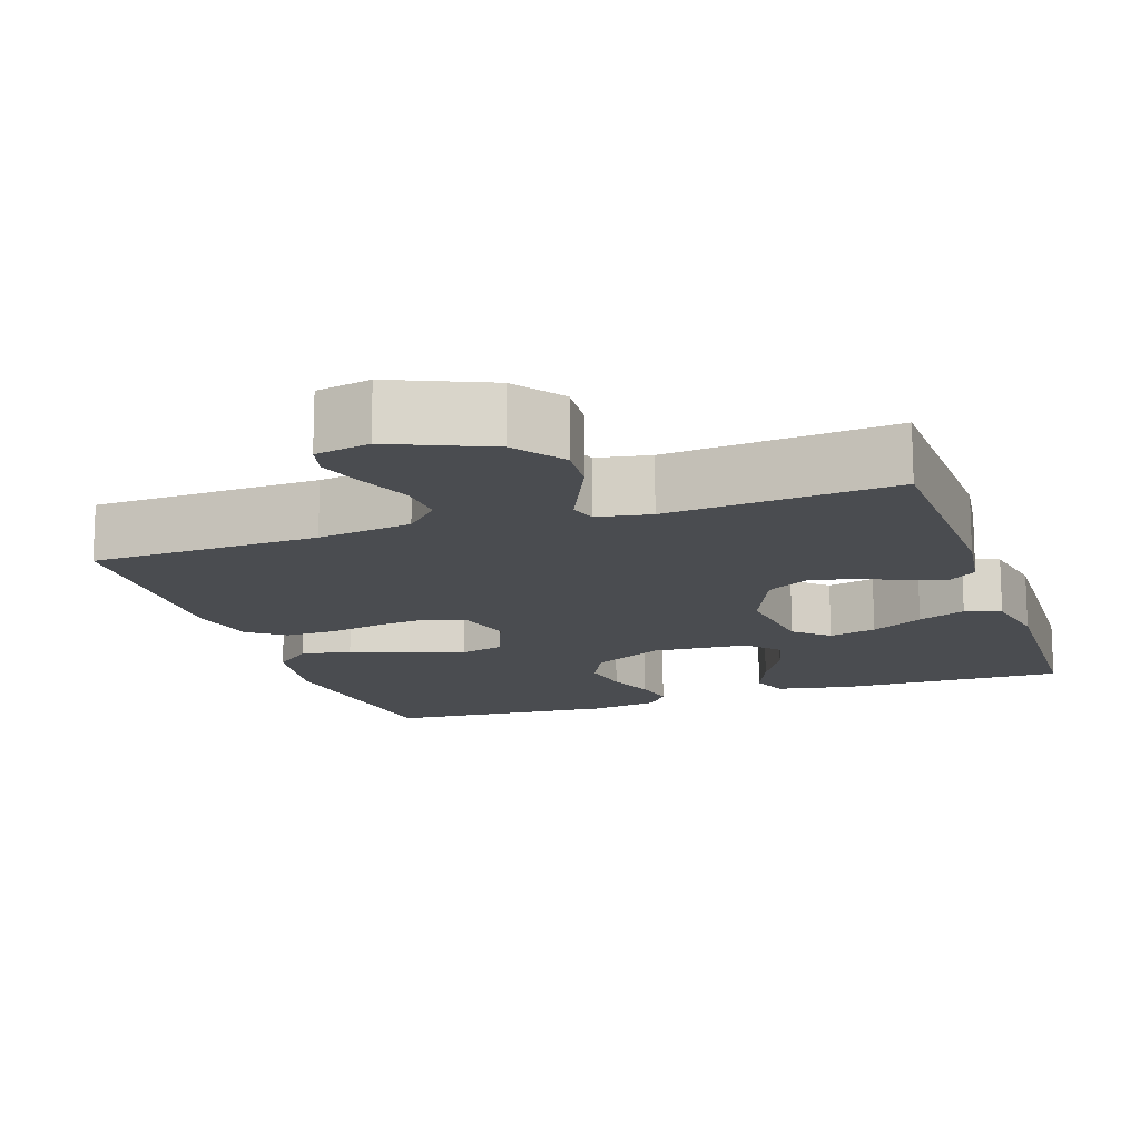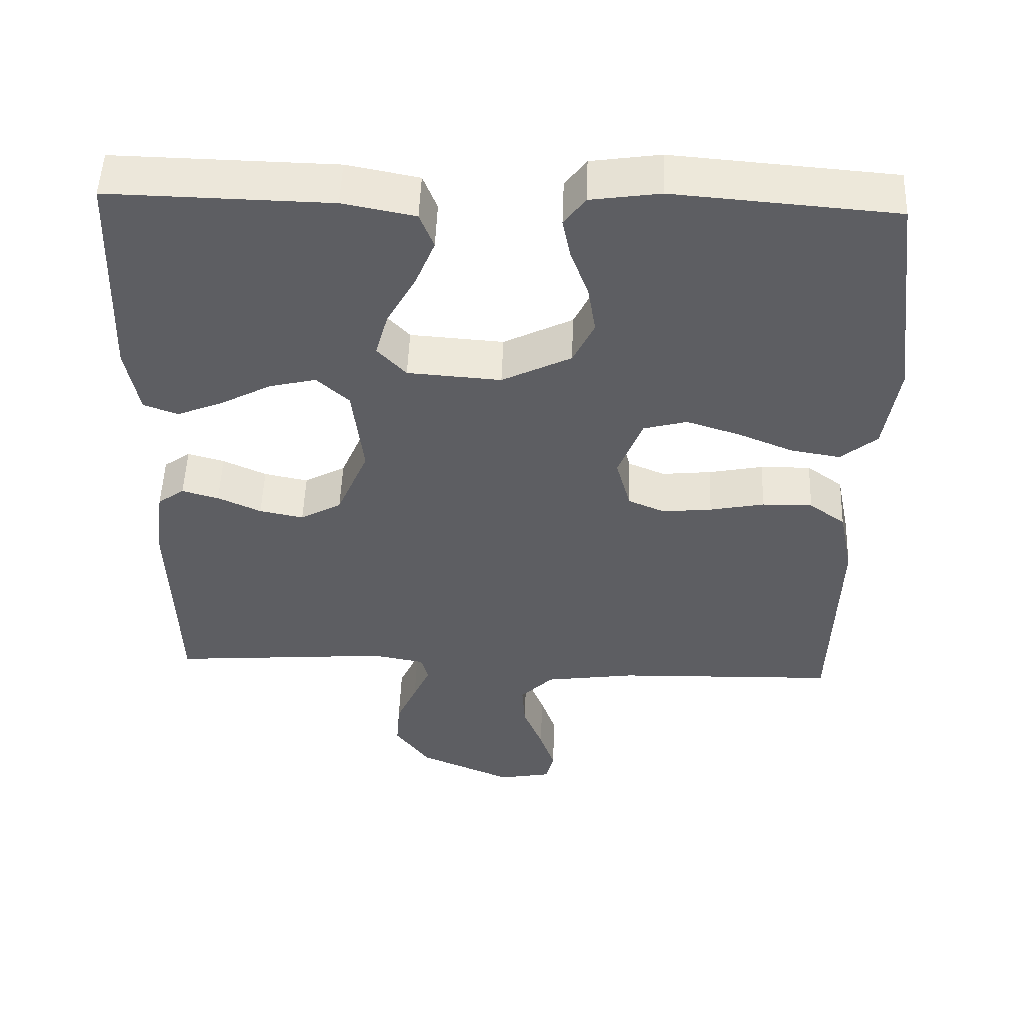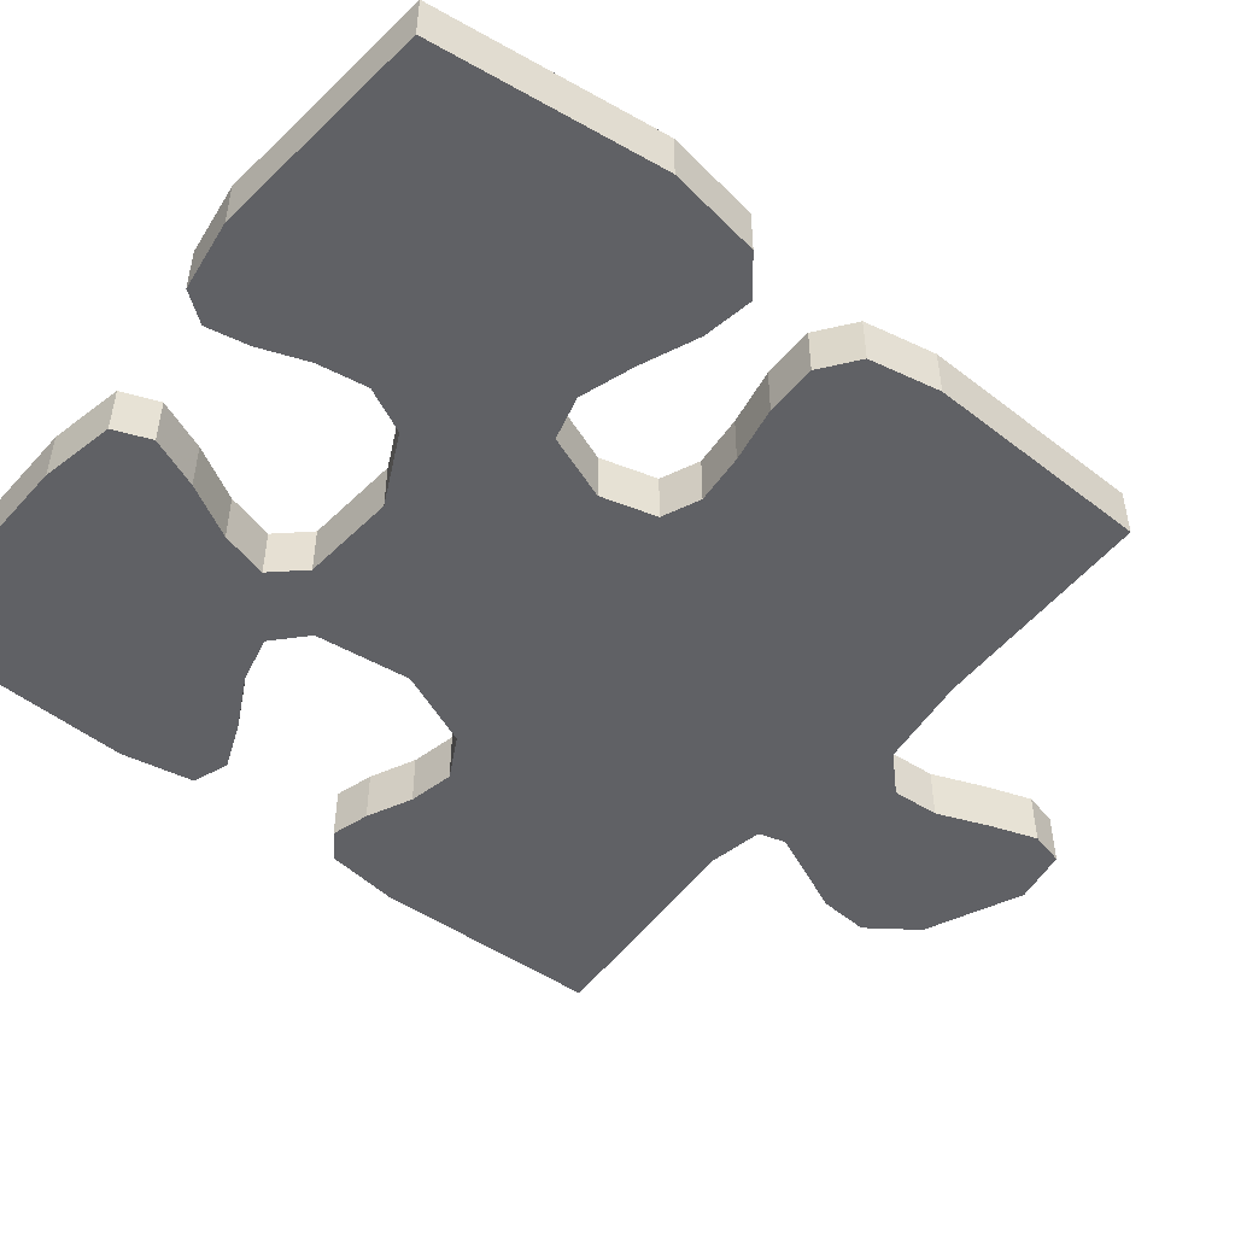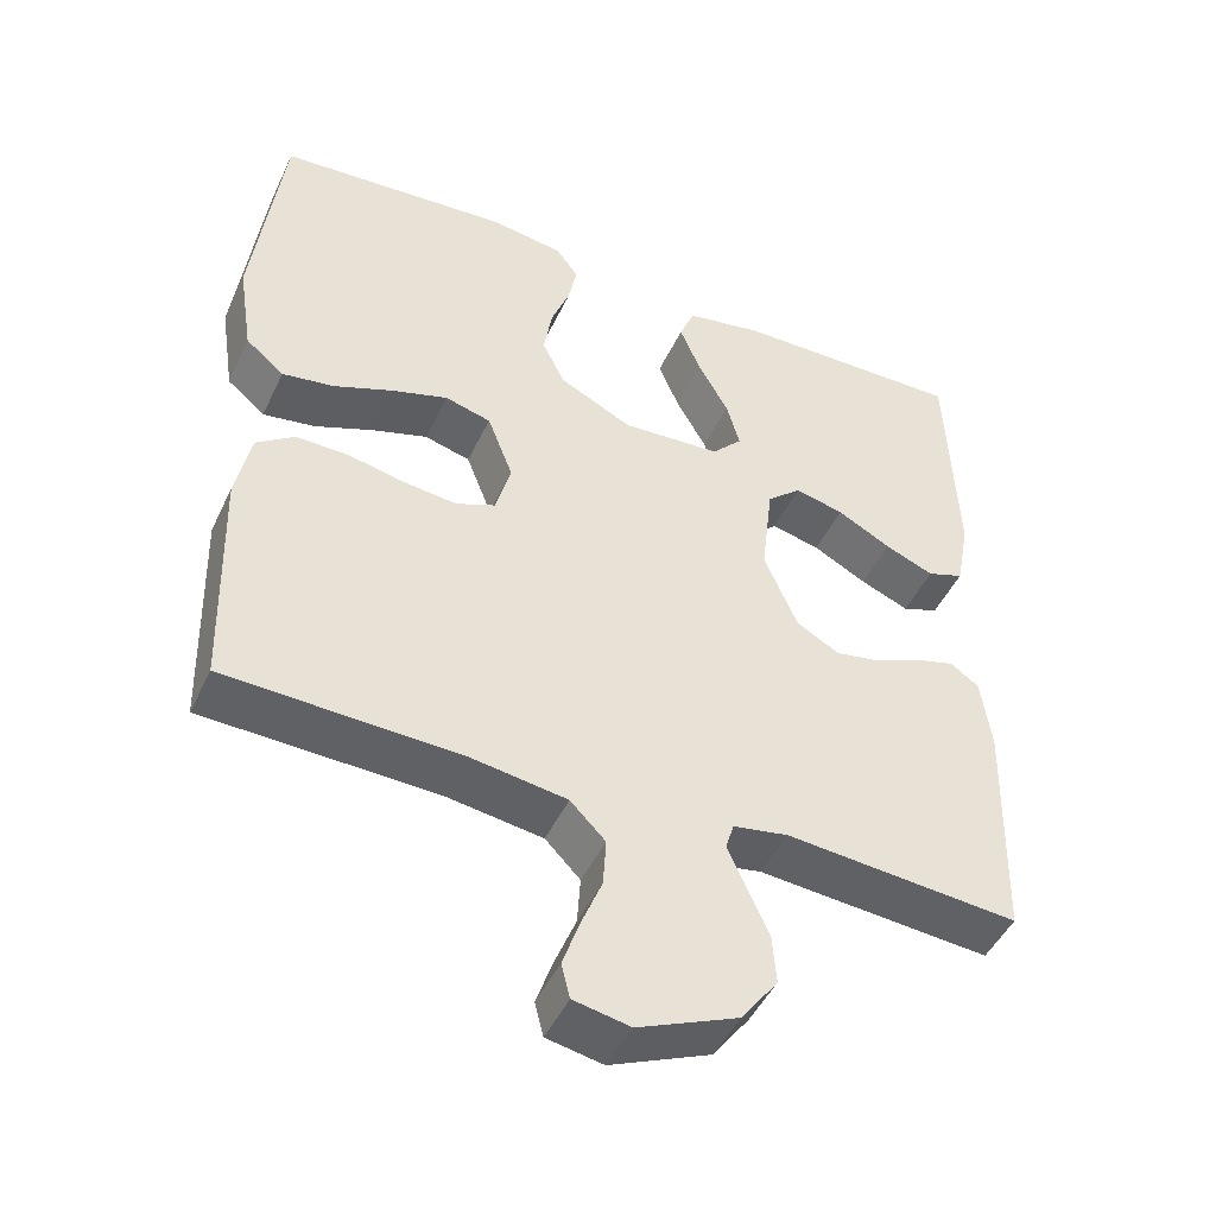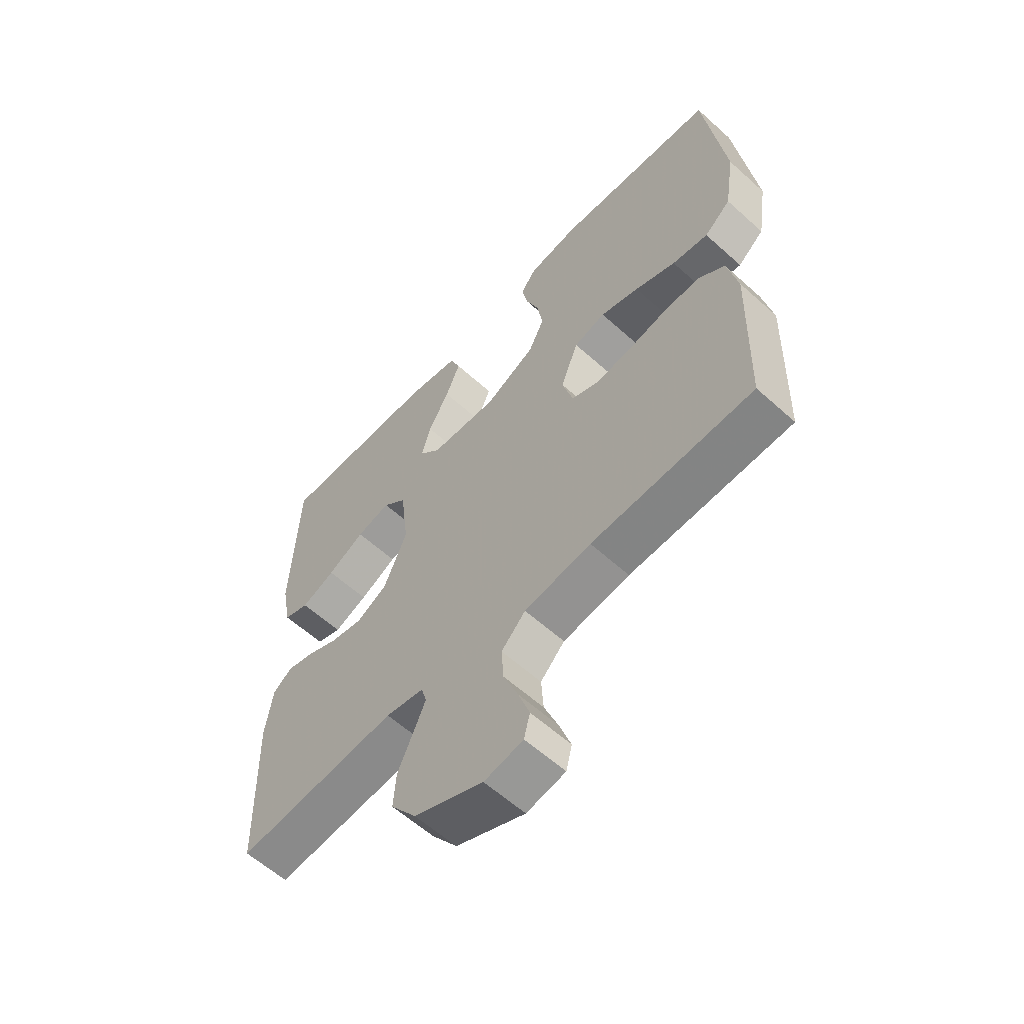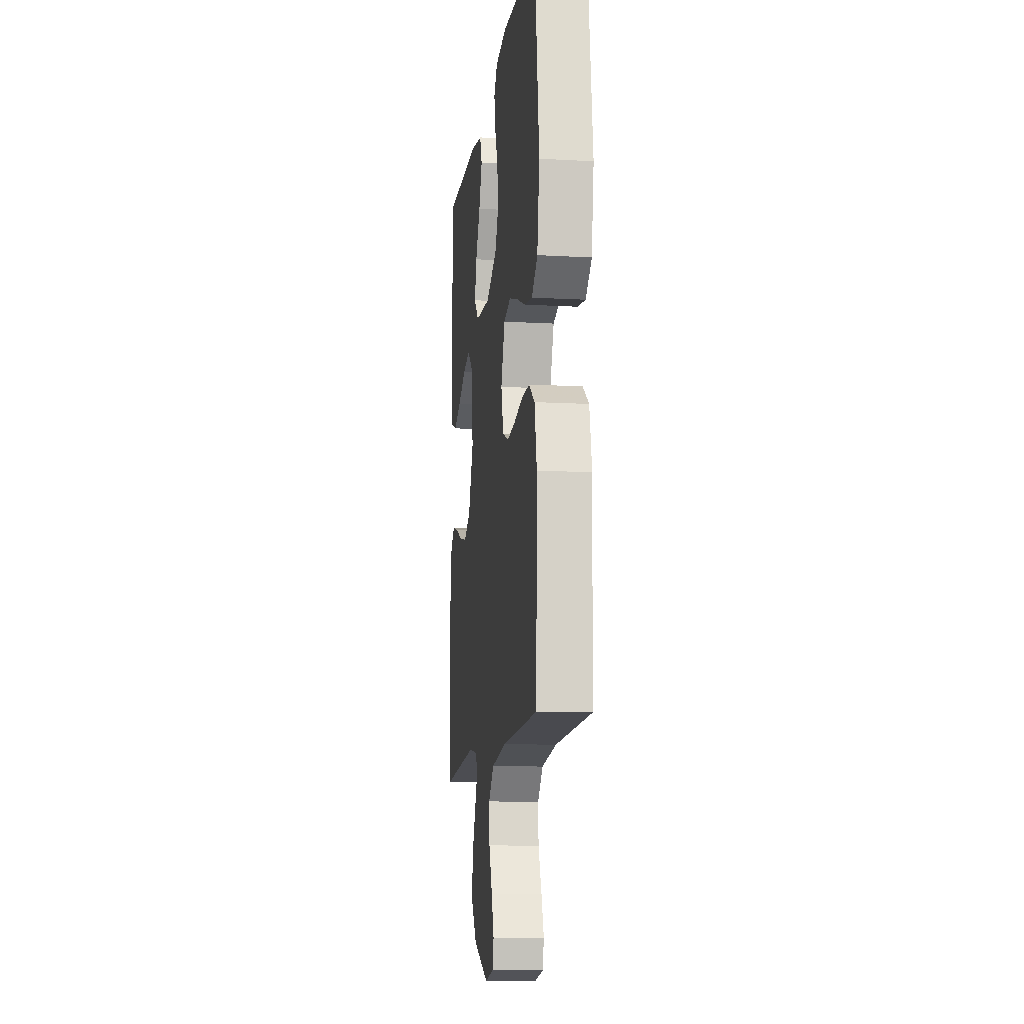
<metadata>
{"format":"obj","ext":"obj","renderer":"f3d","projection":"perspective","resolution":1024,"background":"white","views":[{"elev":-14.8,"azim":-161.2,"up":"+Y"},{"elev":51.2,"azim":2.1,"up":"+Z"},{"elev":-49.2,"azim":51.0,"up":"+Y"},{"elev":-47.2,"azim":155.6,"up":"+Z"},{"elev":-59.9,"azim":47.3,"up":"+Z"},{"elev":-11.8,"azim":82.4,"up":"+Z"}]}
</metadata>
<code>
v -0.5 0.07 -0.5
v -0.509 0.07 -0.2
v -0.496 0.07 -0.105
v -0.46 0.07 -0.079
v -0.41 0.07 -0.093
v -0.351 0.07 -0.12
v -0.291 0.07 -0.132
v -0.235 0.07 -0.101
v -0.192 0.07 0
v -0.207 0.07 0.127
v -0.251 0.07 0.167
v -0.314 0.07 0.152
v -0.383 0.07 0.115
v -0.446 0.07 0.089
v -0.493 0.07 0.106
v -0.511 0.07 0.2
v -0.5 0.07 0.5
v -0.2 0.07 0.494
v -0.102 0.07 0.475
v -0.083 0.07 0.426
v -0.11 0.07 0.36
v -0.149 0.07 0.29
v -0.166 0.07 0.228
v -0.127 0.07 0.186
v 0 0.07 0.177
v 0.094 0.07 0.224
v 0.123 0.07 0.284
v 0.112 0.07 0.351
v 0.088 0.07 0.415
v 0.077 0.07 0.471
v 0.106 0.07 0.51
v 0.2 0.07 0.524
v 0.5 0.07 0.5
v 0.537 0.07 0.2
v 0.518 0.07 0.078
v 0.469 0.07 0.037
v 0.402 0.07 0.048
v 0.326 0.07 0.079
v 0.254 0.07 0.102
v 0.195 0.07 0.086
v 0.162 0.07 0
v 0.182 0.07 -0.073
v 0.232 0.07 -0.094
v 0.299 0.07 -0.087
v 0.373 0.07 -0.072
v 0.441 0.07 -0.071
v 0.49 0.07 -0.107
v 0.509 0.07 -0.2
v 0.5 0.07 -0.5
v 0.2 0.07 -0.509
v 0.076 0.07 -0.527
v 0.031 0.07 -0.573
v 0.035 0.07 -0.635
v 0.062 0.07 -0.703
v 0.083 0.07 -0.764
v 0.072 0.07 -0.808
v 0 0.07 -0.822
v -0.128 0.07 -0.767
v -0.175 0.07 -0.703
v -0.17 0.07 -0.638
v -0.142 0.07 -0.576
v -0.119 0.07 -0.524
v -0.129 0.07 -0.489
v -0.2 0.07 -0.476
v -0.5 0 -0.5
v -0.509 0 -0.2
v -0.496 0 -0.105
v -0.46 0 -0.079
v -0.41 0 -0.093
v -0.351 0 -0.12
v -0.291 0 -0.132
v -0.235 0 -0.101
v -0.192 0 0
v -0.207 0 0.127
v -0.251 0 0.167
v -0.314 0 0.152
v -0.383 0 0.115
v -0.446 0 0.089
v -0.493 0 0.106
v -0.511 0 0.2
v -0.5 0 0.5
v -0.2 0 0.494
v -0.102 0 0.475
v -0.083 0 0.426
v -0.11 0 0.36
v -0.149 0 0.29
v -0.166 0 0.228
v -0.127 0 0.186
v 0 0 0.177
v 0.094 0 0.224
v 0.123 0 0.284
v 0.112 0 0.351
v 0.088 0 0.415
v 0.077 0 0.471
v 0.106 0 0.51
v 0.2 0 0.524
v 0.5 0 0.5
v 0.537 0 0.2
v 0.518 0 0.078
v 0.469 0 0.037
v 0.402 0 0.048
v 0.326 0 0.079
v 0.254 0 0.102
v 0.195 0 0.086
v 0.162 0 0
v 0.182 0 -0.073
v 0.232 0 -0.094
v 0.299 0 -0.087
v 0.373 0 -0.072
v 0.441 0 -0.071
v 0.49 0 -0.107
v 0.509 0 -0.2
v 0.5 0 -0.5
v 0.2 0 -0.509
v 0.076 0 -0.527
v 0.031 0 -0.573
v 0.035 0 -0.635
v 0.062 0 -0.703
v 0.083 0 -0.764
v 0.072 0 -0.808
v 0 0 -0.822
v -0.128 0 -0.767
v -0.175 0 -0.703
v -0.17 0 -0.638
v -0.142 0 -0.576
v -0.119 0 -0.524
v -0.129 0 -0.489
v -0.2 0 -0.476
f 59 60 61
f 58 59 61
f 57 58 61
f 56 57 61
f 55 56 61
f 54 55 61
f 53 54 61
f 52 53 61 62
f 51 52 62 63
f 48 49 50
f 47 48 50
f 46 47 50
f 45 46 50
f 44 45 50
f 50 51 63
f 44 50 63
f 43 44 63
f 36 37 38
f 35 36 38
f 34 35 38
f 33 34 38
f 32 33 38
f 31 32 38
f 30 31 38
f 29 30 38
f 28 29 38
f 27 28 38 39
f 26 27 39 40
f 20 21 22
f 19 20 22
f 18 19 22
f 17 18 22
f 16 17 22
f 15 16 22
f 14 15 22
f 13 14 22
f 12 13 22
f 11 12 22 23
f 10 11 23 24
f 4 5 6
f 3 4 6
f 2 3 6
f 1 2 6
f 64 1 6
f 64 6 7
f 64 7 8
f 63 64 8
f 43 63 8
f 42 43 8
f 41 42 8 9
f 40 41 9
f 26 40 9
f 25 26 9
f 9 10 24 25
f 125 124 123
f 125 123 122
f 125 122 121
f 125 121 120
f 125 120 119
f 125 119 118
f 125 118 117
f 126 125 117 116
f 127 126 116 115
f 114 113 112
f 114 112 111
f 114 111 110
f 114 110 109
f 114 109 108
f 127 115 114
f 127 114 108
f 127 108 107
f 102 101 100
f 102 100 99
f 102 99 98
f 102 98 97
f 102 97 96
f 102 96 95
f 102 95 94
f 102 94 93
f 102 93 92
f 103 102 92 91
f 104 103 91 90
f 86 85 84
f 86 84 83
f 86 83 82
f 86 82 81
f 86 81 80
f 86 80 79
f 86 79 78
f 86 78 77
f 86 77 76
f 87 86 76 75
f 88 87 75 74
f 70 69 68
f 70 68 67
f 70 67 66
f 70 66 65
f 70 65 128
f 71 70 128
f 72 71 128
f 72 128 127
f 72 127 107
f 72 107 106
f 73 72 106 105
f 73 105 104
f 73 104 90
f 73 90 89
f 89 88 74 73
f 1 65 66 2
f 2 66 67 3
f 3 67 68 4
f 4 68 69 5
f 5 69 70 6
f 6 70 71 7
f 7 71 72 8
f 8 72 73 9
f 9 73 74 10
f 10 74 75 11
f 11 75 76 12
f 12 76 77 13
f 13 77 78 14
f 14 78 79 15
f 15 79 80 16
f 16 80 81 17
f 17 81 82 18
f 18 82 83 19
f 19 83 84 20
f 20 84 85 21
f 21 85 86 22
f 22 86 87 23
f 23 87 88 24
f 24 88 89 25
f 25 89 90 26
f 26 90 91 27
f 27 91 92 28
f 28 92 93 29
f 29 93 94 30
f 30 94 95 31
f 31 95 96 32
f 32 96 97 33
f 33 97 98 34
f 34 98 99 35
f 35 99 100 36
f 36 100 101 37
f 37 101 102 38
f 38 102 103 39
f 39 103 104 40
f 40 104 105 41
f 41 105 106 42
f 42 106 107 43
f 43 107 108 44
f 44 108 109 45
f 45 109 110 46
f 46 110 111 47
f 47 111 112 48
f 48 112 113 49
f 49 113 114 50
f 50 114 115 51
f 51 115 116 52
f 52 116 117 53
f 53 117 118 54
f 54 118 119 55
f 55 119 120 56
f 56 120 121 57
f 57 121 122 58
f 58 122 123 59
f 59 123 124 60
f 60 124 125 61
f 61 125 126 62
f 62 126 127 63
f 63 127 128 64
f 64 128 65 1

</code>
